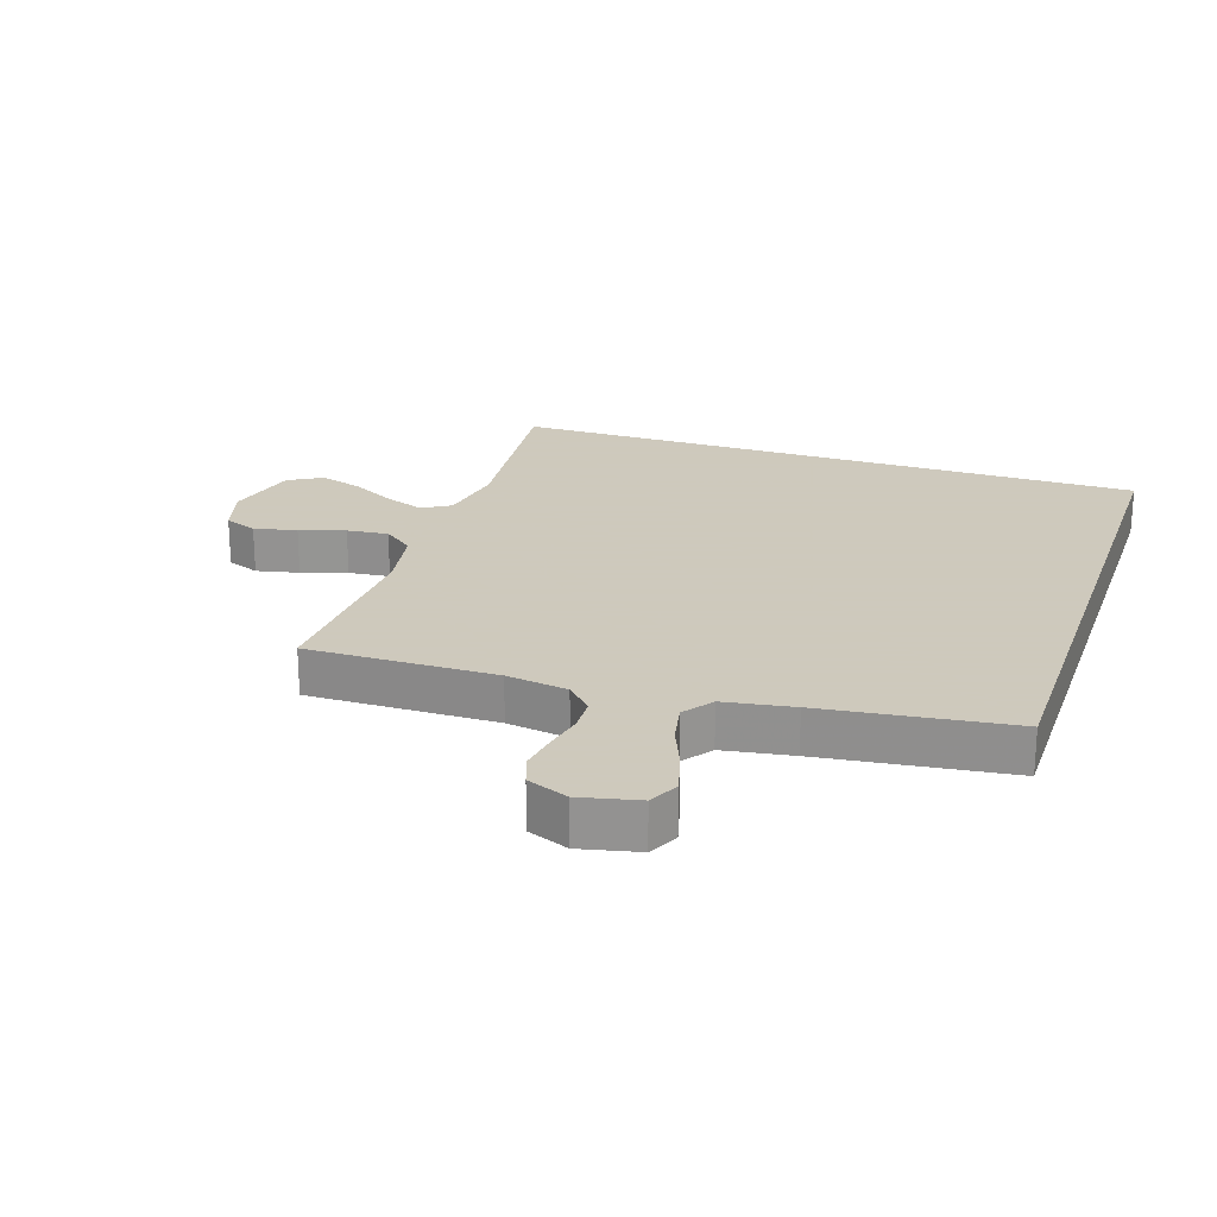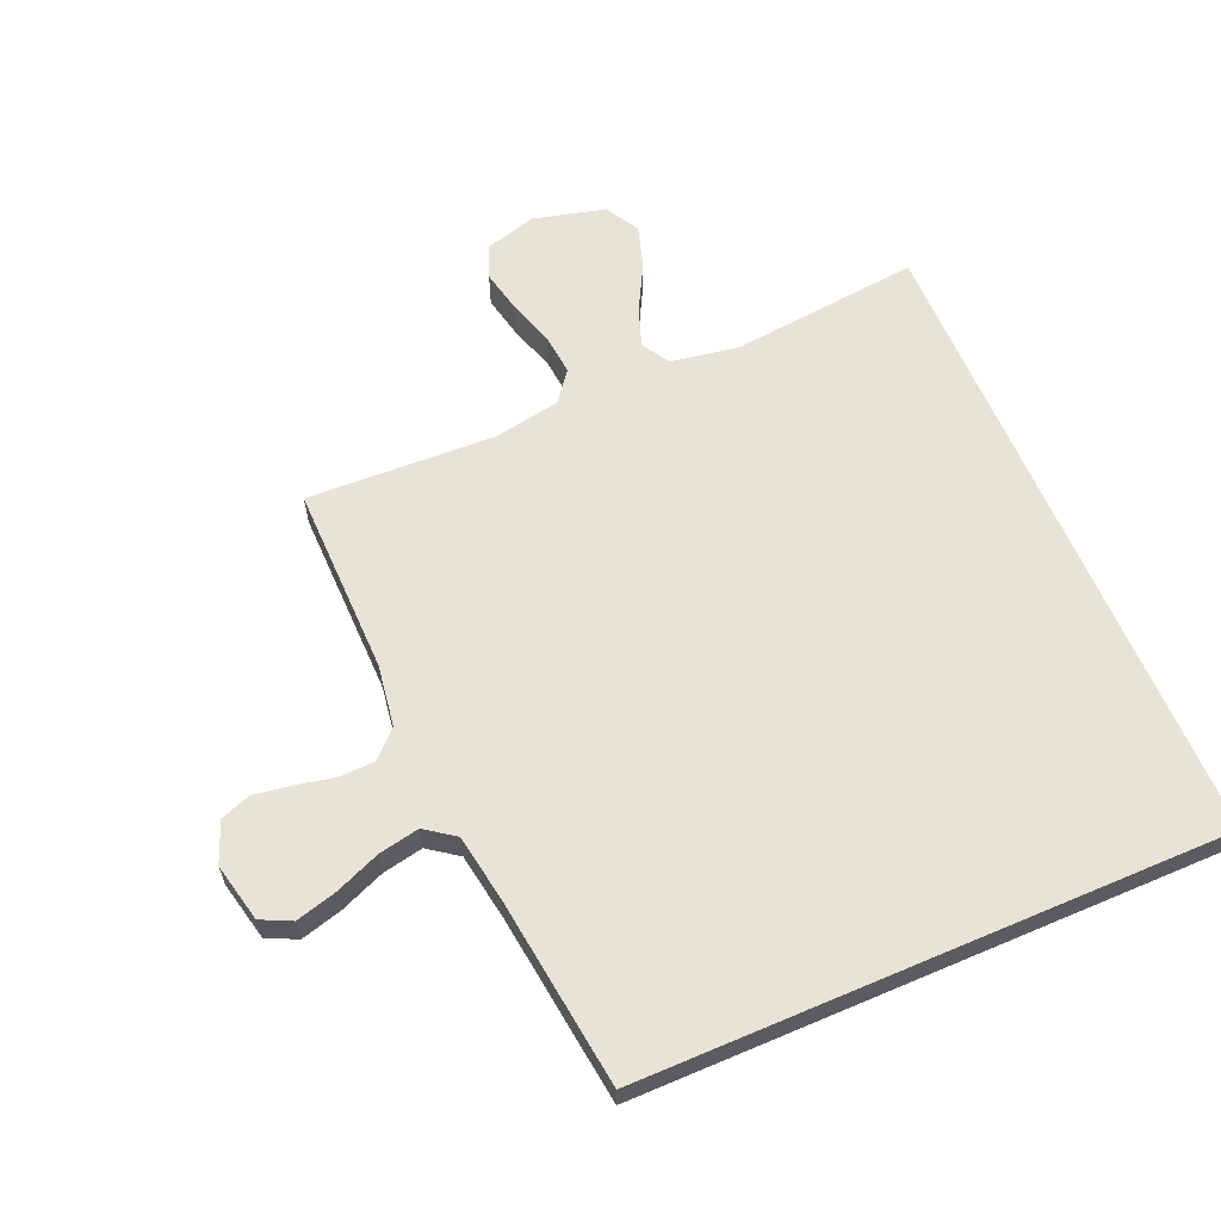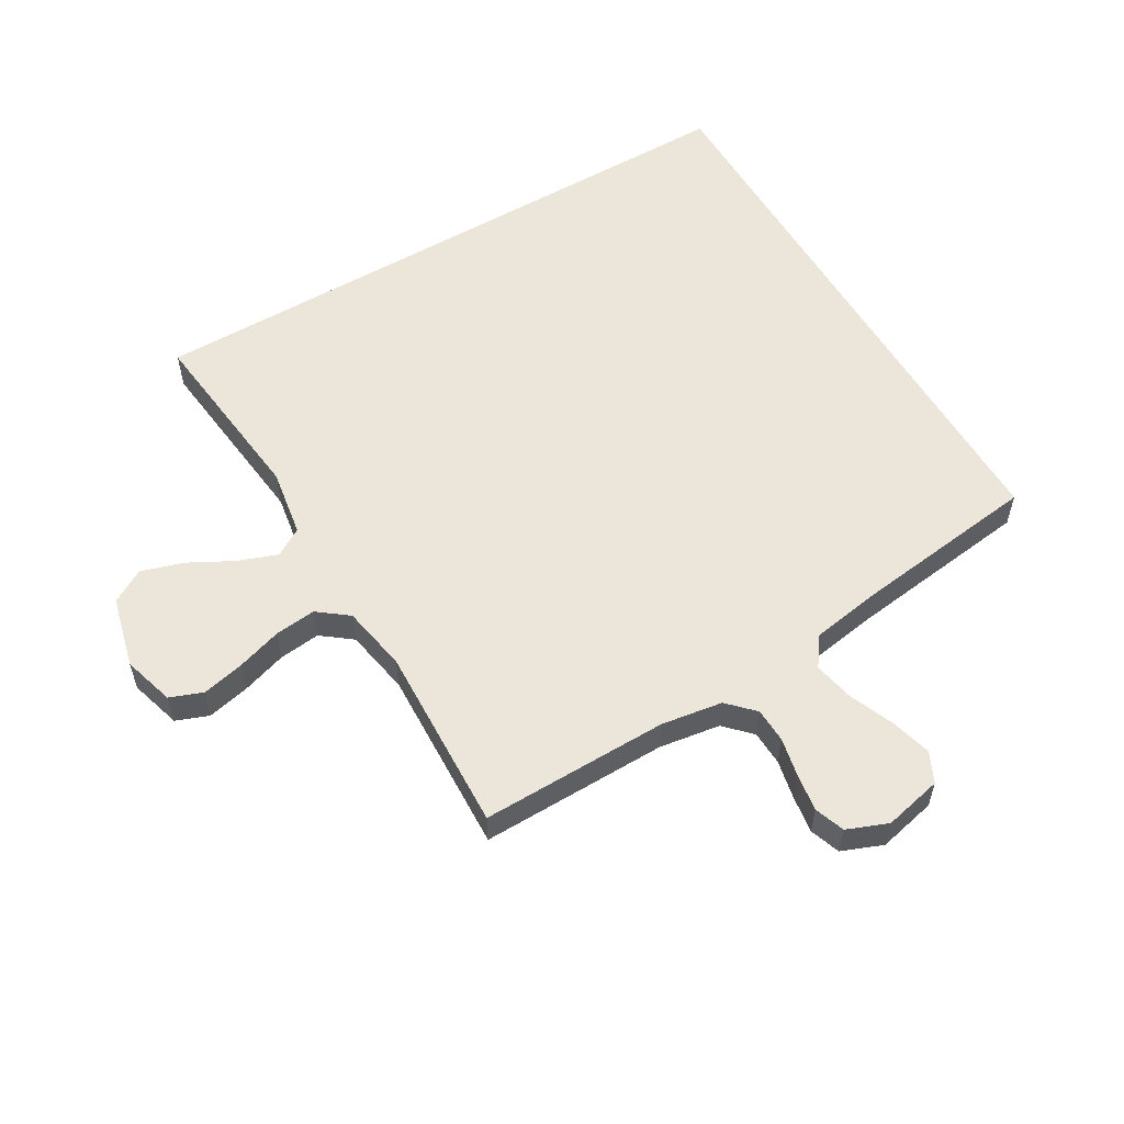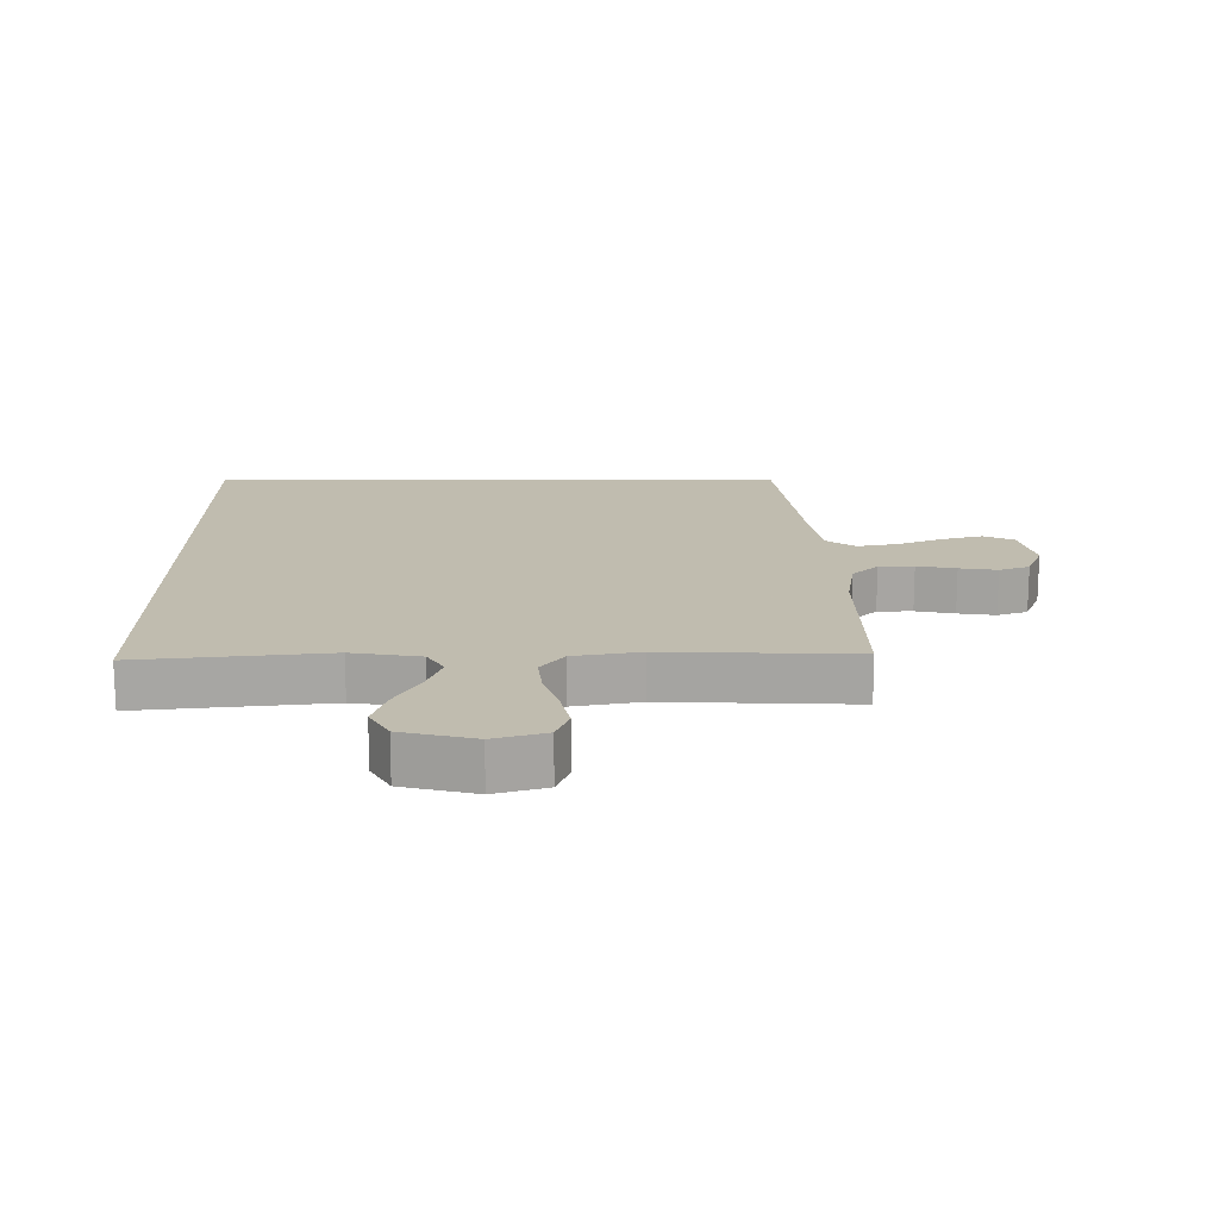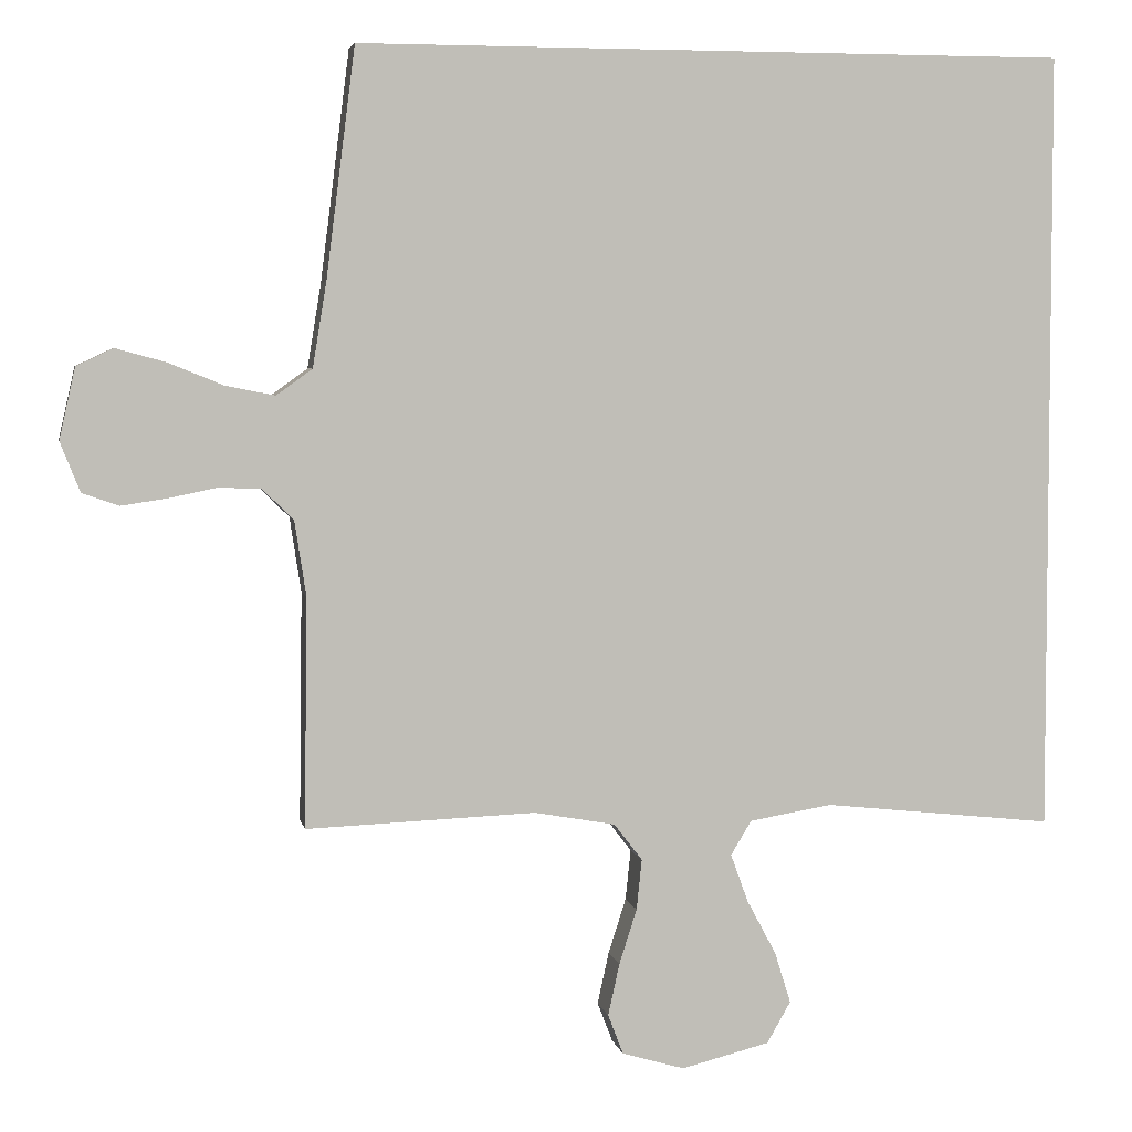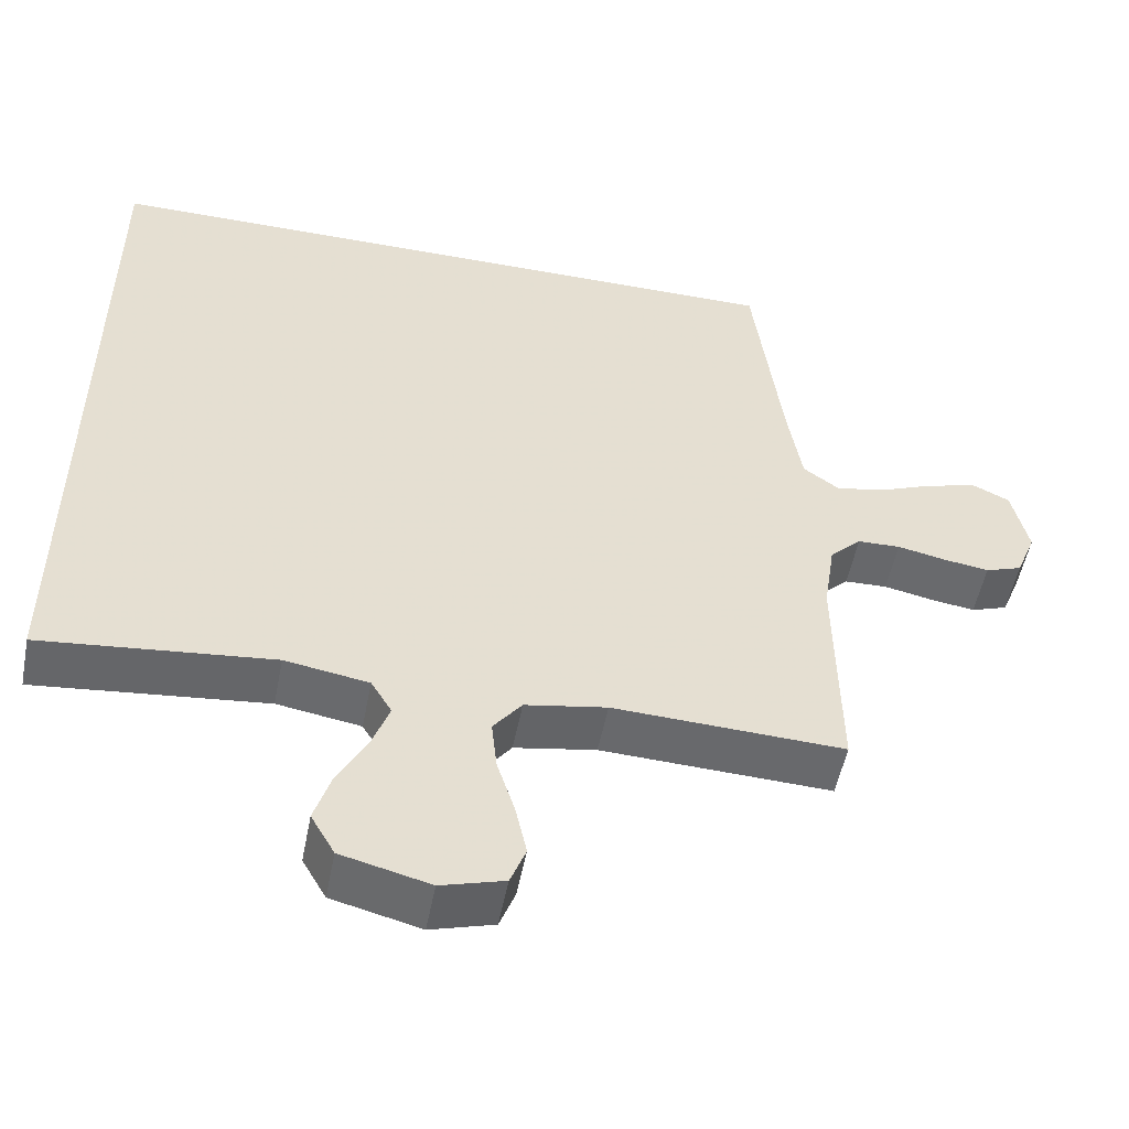
<metadata>
{"format":"obj","ext":"obj","renderer":"f3d","projection":"perspective","resolution":1024,"background":"white","views":[{"elev":22.6,"azim":-71.5,"up":"+Y"},{"elev":62.1,"azim":-23.2,"up":"+Y"},{"elev":56.5,"azim":-120.5,"up":"+Y"},{"elev":16.3,"azim":179.7,"up":"+Y"},{"elev":4.3,"azim":-10.8,"up":"+Z"},{"elev":-52.6,"azim":169.0,"up":"+Z"}]}
</metadata>
<code>
v -0.43 0.07 0.5
v 0.5 0.07 0.5
v 0.5 0.07 -0.522
v 0.2 0.07 -0.49
v 0.091 0.07 -0.508
v 0.064 0.07 -0.553
v 0.087 0.07 -0.616
v 0.125 0.07 -0.687
v 0.146 0.07 -0.754
v 0.115 0.07 -0.808
v 0 0.07 -0.837
v -0.082 0.07 -0.813
v -0.102 0.07 -0.761
v -0.087 0.07 -0.693
v -0.064 0.07 -0.621
v -0.057 0.07 -0.555
v -0.094 0.07 -0.507
v -0.2 0.07 -0.488
v -0.5 0.07 -0.5
v -0.496 0.07 -0.2
v -0.511 0.07 -0.102
v -0.552 0.07 -0.062
v -0.608 0.07 -0.06
v -0.67 0.07 -0.073
v -0.73 0.07 -0.082
v -0.778 0.07 -0.065
v -0.804 0.07 0
v -0.783 0.07 0.093
v -0.735 0.07 0.116
v -0.669 0.07 0.098
v -0.598 0.07 0.069
v -0.533 0.07 0.056
v -0.486 0.07 0.09
v -0.468 0.07 0.2
v -0.43 0 0.5
v 0.5 0 0.5
v 0.5 0 -0.522
v 0.2 0 -0.49
v 0.091 0 -0.508
v 0.064 0 -0.553
v 0.087 0 -0.616
v 0.125 0 -0.687
v 0.146 0 -0.754
v 0.115 0 -0.808
v 0 0 -0.837
v -0.082 0 -0.813
v -0.102 0 -0.761
v -0.087 0 -0.693
v -0.064 0 -0.621
v -0.057 0 -0.555
v -0.094 0 -0.507
v -0.2 0 -0.488
v -0.5 0 -0.5
v -0.496 0 -0.2
v -0.511 0 -0.102
v -0.552 0 -0.062
v -0.608 0 -0.06
v -0.67 0 -0.073
v -0.73 0 -0.082
v -0.778 0 -0.065
v -0.804 0 0
v -0.783 0 0.093
v -0.735 0 0.116
v -0.669 0 0.098
v -0.598 0 0.069
v -0.533 0 0.056
v -0.486 0 0.09
v -0.468 0 0.2
f 28 29 30 31
f 28 31 32
f 27 28 32
f 26 27 32
f 23 24 25 26
f 23 26 32
f 22 23 32 33
f 18 19 20
f 17 18 20 21
f 12 13 14 15
f 12 15 16
f 11 12 16
f 10 11 16
f 7 8 9 10
f 6 7 10 16
f 5 6 16 17
f 1 2 3 4
f 34 1 4 5
f 33 34 5 17
f 17 21 22 33
f 65 64 63 62
f 66 65 62
f 66 62 61
f 66 61 60
f 60 59 58 57
f 66 60 57
f 67 66 57 56
f 54 53 52
f 55 54 52 51
f 49 48 47 46
f 50 49 46
f 50 46 45
f 50 45 44
f 44 43 42 41
f 50 44 41 40
f 51 50 40 39
f 38 37 36 35
f 39 38 35 68
f 51 39 68 67
f 67 56 55 51
f 1 35 36 2
f 2 36 37 3
f 3 37 38 4
f 4 38 39 5
f 5 39 40 6
f 6 40 41 7
f 7 41 42 8
f 8 42 43 9
f 9 43 44 10
f 10 44 45 11
f 11 45 46 12
f 12 46 47 13
f 13 47 48 14
f 14 48 49 15
f 15 49 50 16
f 16 50 51 17
f 17 51 52 18
f 18 52 53 19
f 19 53 54 20
f 20 54 55 21
f 21 55 56 22
f 22 56 57 23
f 23 57 58 24
f 24 58 59 25
f 25 59 60 26
f 26 60 61 27
f 27 61 62 28
f 28 62 63 29
f 29 63 64 30
f 30 64 65 31
f 31 65 66 32
f 32 66 67 33
f 33 67 68 34
f 34 68 35 1

</code>
